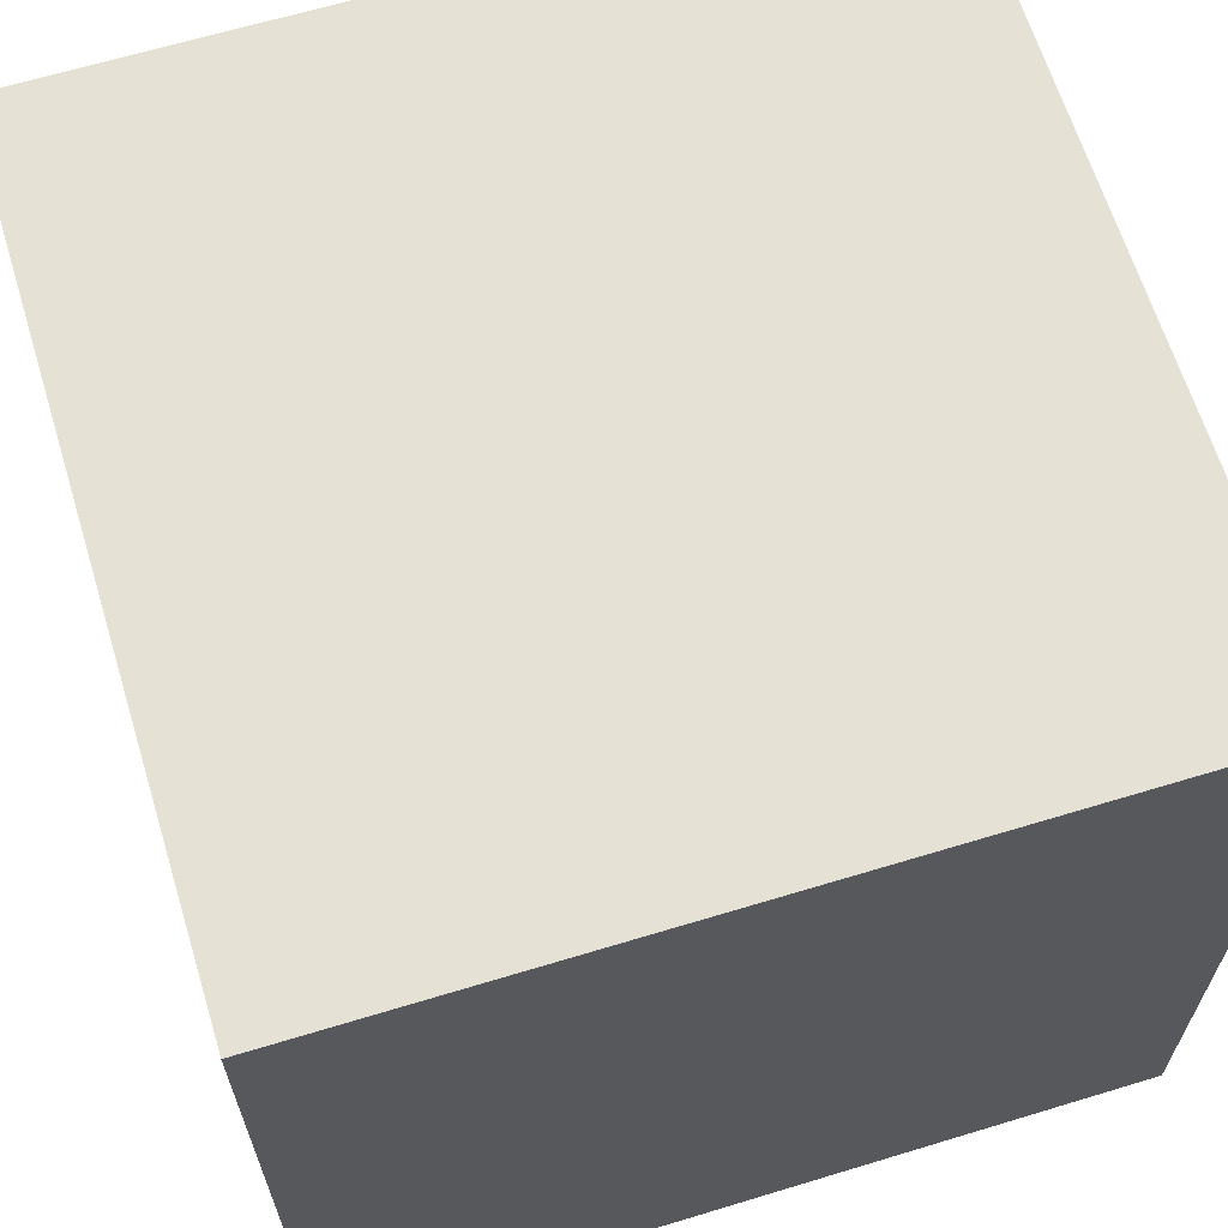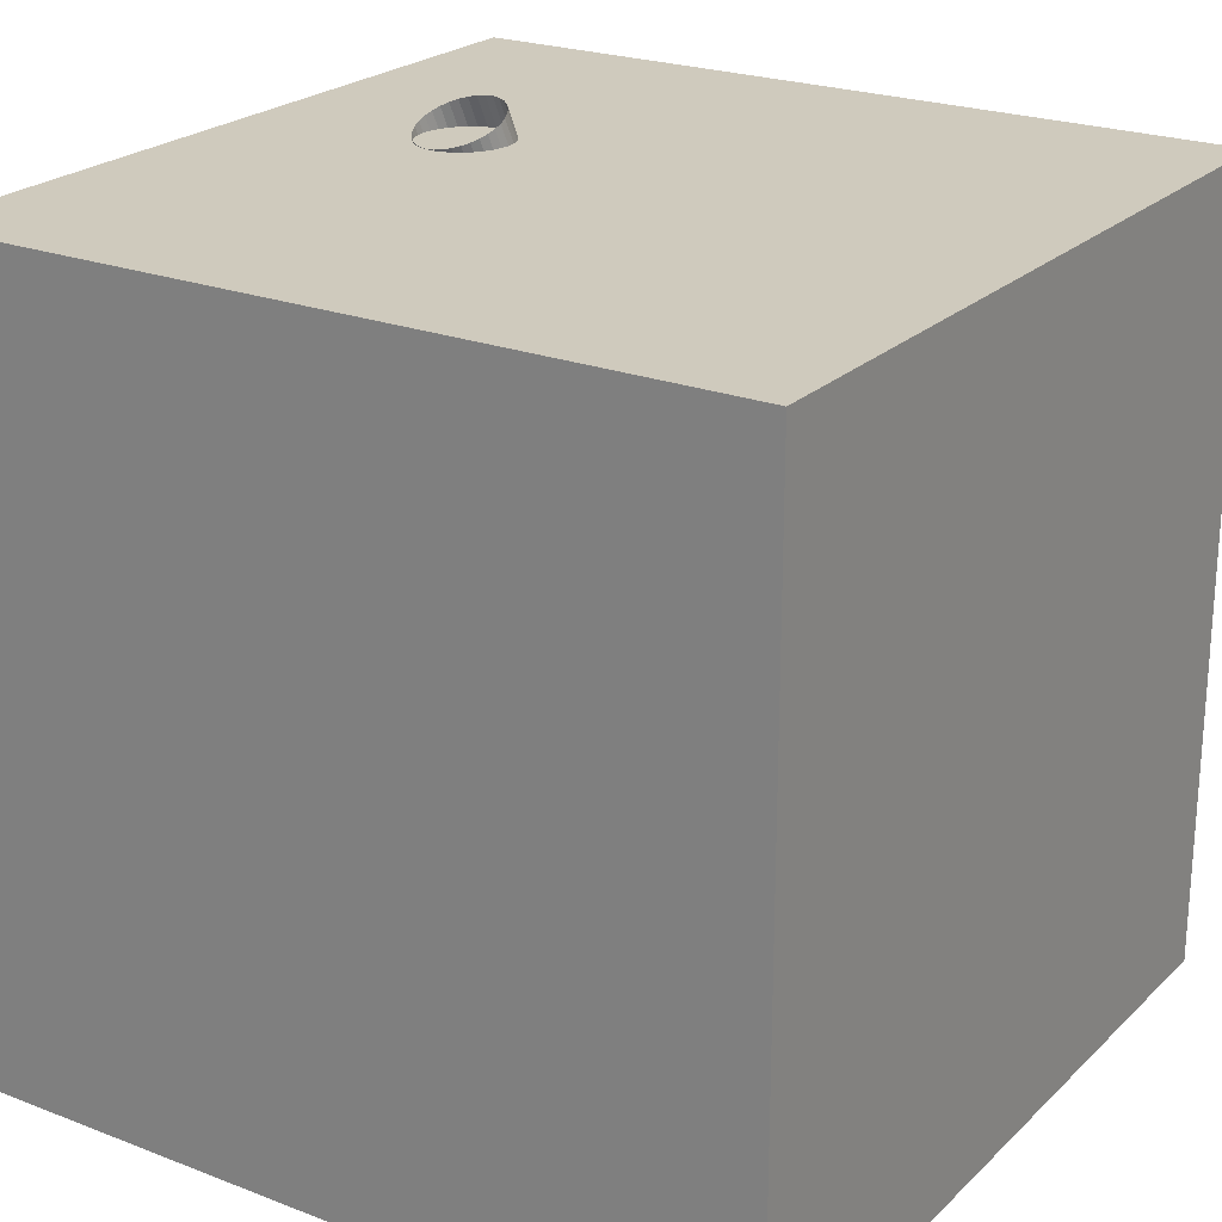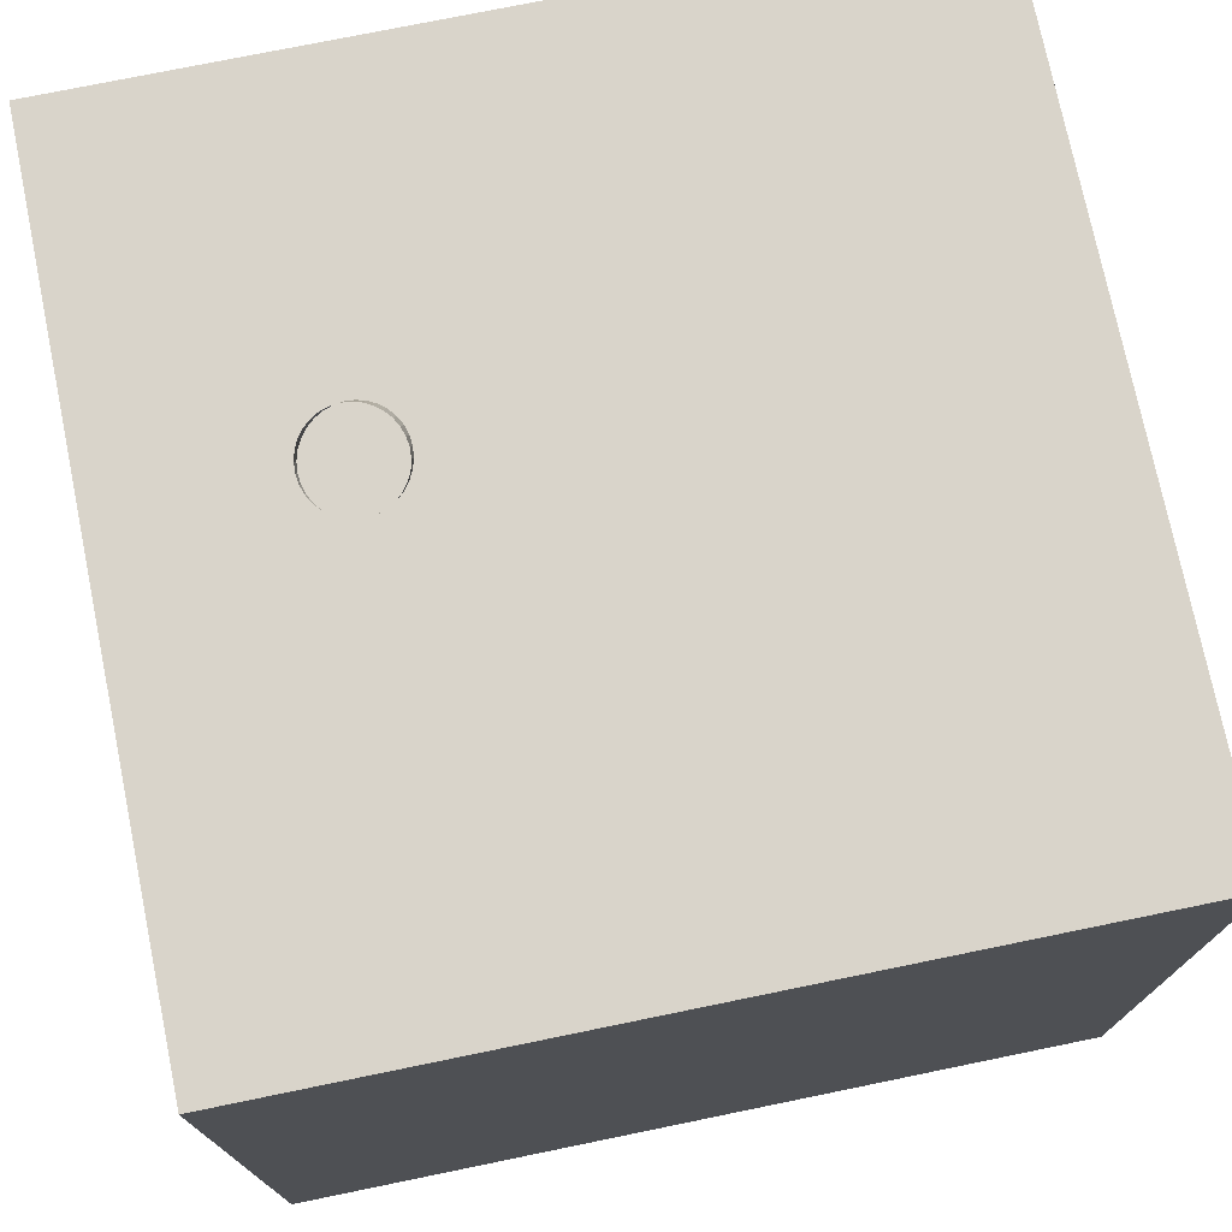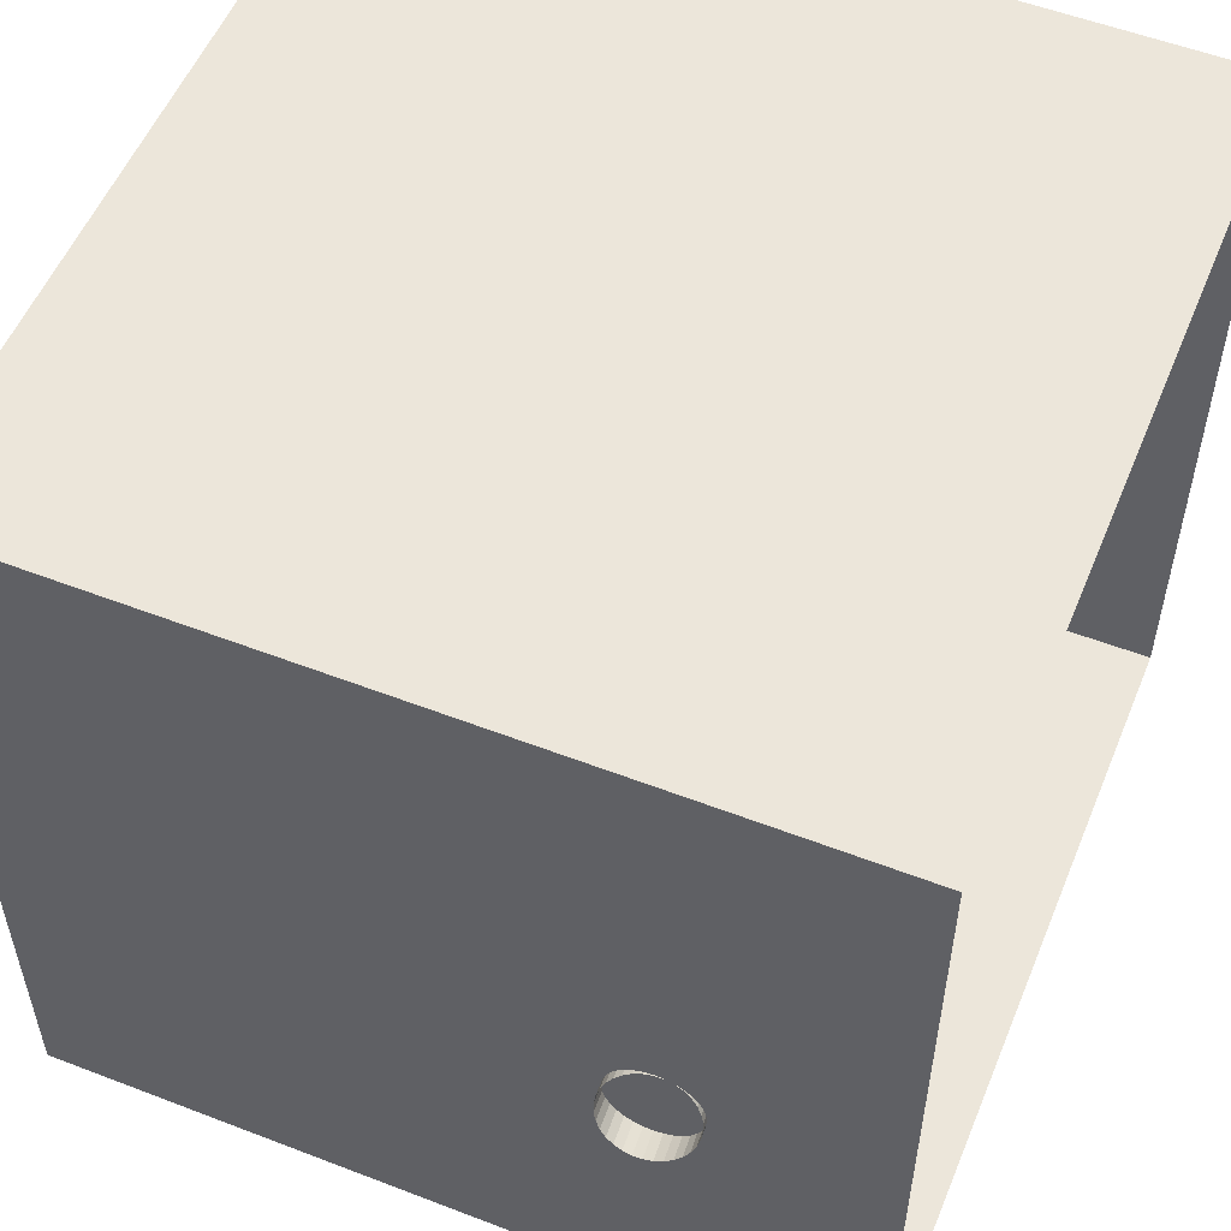
<metadata>
{"format":"obj","ext":"obj","renderer":"f3d","projection":"perspective","resolution":1024,"background":"white","views":[{"elev":64.8,"azim":163.0,"up":"+Y"},{"elev":23.1,"azim":-146.9,"up":"+Z"},{"elev":74.8,"azim":168.4,"up":"+Z"},{"elev":54.5,"azim":22.2,"up":"+Y"}]}
</metadata>
<code>
o Plane
v -1 0 1
v 1 0 1
v -1 0 -1
v 1 0 -1
f 1 2 4 3
o Plane.001
v -1 0 -1
v 1 0 -1
v -1 2 -1
v 1 2 -1
f 5 6 8 7
o Plane.002
v -1 0 1
v 1 0 1
v -1 2 1
v 1 2 1
f 9 10 12 11
o Plane.003
v -1 0 1
v -1 0 -1
v -1 2 1
v -1 2 -1
f 13 14 16 15
o Plane.004_Plane.005
v -1 2 1
v 1 2 1
v -1 2 -1
v 1 2 -1
f 17 18 20 19
o Cube_Cube.001
v 0.1701 0 0.3581
v 0.1701 0.5 0.3581
v 0.02167 0 -0.1193
v 0.02167 0.5 -0.1193
v 0.6476 0 0.2097
v 0.6476 0.5 0.2097
v 0.4991 0 -0.2678
v 0.4991 0.5 -0.2678
f 21 22 24 23
f 23 24 28 27
f 27 28 26 25
f 25 26 22 21
f 23 27 25 21
f 28 24 22 26
o Cylinder
v -0.4086 -0 -0.5739
v -0.4086 1 -0.5739
v -0.3989 -0 -0.5729
v -0.3989 1 -0.5729
v -0.3895 -0 -0.5701
v -0.3895 1 -0.5701
v -0.3808 -0 -0.5655
v -0.3808 1 -0.5655
v -0.3733 -0 -0.5593
v -0.3733 1 -0.5593
v -0.3671 -0 -0.5517
v -0.3671 1 -0.5517
v -0.3624 -0 -0.543
v -0.3624 1 -0.543
v -0.3596 -0 -0.5337
v -0.3596 1 -0.5337
v -0.3586 -0 -0.5239
v -0.3586 1 -0.5239
v -0.3596 -0 -0.5142
v -0.3596 1 -0.5142
v -0.3624 -0 -0.5048
v -0.3624 1 -0.5048
v -0.3671 -0 -0.4961
v -0.3671 1 -0.4961
v -0.3733 -0 -0.4886
v -0.3733 1 -0.4886
v -0.3808 -0 -0.4823
v -0.3808 1 -0.4823
v -0.3895 -0 -0.4777
v -0.3895 1 -0.4777
v -0.3989 -0 -0.4749
v -0.3989 1 -0.4749
v -0.4086 -0 -0.4739
v -0.4086 1 -0.4739
v -0.4184 -0 -0.4749
v -0.4184 1 -0.4749
v -0.4278 -0 -0.4777
v -0.4278 1 -0.4777
v -0.4364 -0 -0.4823
v -0.4364 1 -0.4823
v -0.444 -0 -0.4886
v -0.444 1 -0.4886
v -0.4502 -0 -0.4961
v -0.4502 1 -0.4961
v -0.4548 -0 -0.5048
v -0.4548 1 -0.5048
v -0.4577 -0 -0.5142
v -0.4577 1 -0.5142
v -0.4586 -0 -0.5239
v -0.4586 1 -0.5239
v -0.4577 -0 -0.5337
v -0.4577 1 -0.5337
v -0.4548 -0 -0.543
v -0.4548 1 -0.543
v -0.4502 -0 -0.5517
v -0.4502 1 -0.5517
v -0.444 -0 -0.5593
v -0.444 1 -0.5593
v -0.4364 -0 -0.5655
v -0.4364 1 -0.5655
v -0.4278 -0 -0.5701
v -0.4278 1 -0.5701
v -0.4184 -0 -0.5729
v -0.4184 1 -0.5729
f 29 30 32 31
f 31 32 34 33
f 33 34 36 35
f 35 36 38 37
f 37 38 40 39
f 39 40 42 41
f 41 42 44 43
f 43 44 46 45
f 45 46 48 47
f 47 48 50 49
f 49 50 52 51
f 51 52 54 53
f 53 54 56 55
f 55 56 58 57
f 57 58 60 59
f 59 60 62 61
f 61 62 64 63
f 63 64 66 65
f 65 66 68 67
f 67 68 70 69
f 69 70 72 71
f 71 72 74 73
f 73 74 76 75
f 75 76 78 77
f 77 78 80 79
f 79 80 82 81
f 81 82 84 83
f 83 84 86 85
f 85 86 88 87
f 87 88 90 89
f 32 30 92 90 88 86 84 82 80 78 76 74 72 70 68 66 64 62 60 58 56 54 52 50 48 46 44 42 40 38 36 34
f 89 90 92 91
f 91 92 30 29
f 29 31 33 35 37 39 41 43 45 47 49 51 53 55 57 59 61 63 65 67 69 71 73 75 77 79 81 83 85 87 89 91
o Cone
v -0.4057 1.369 -0.2739
v -0.3569 1.369 -0.2787
v -0.31 1.369 -0.2929
v -0.2668 1.369 -0.316
v -0.2289 1.369 -0.3471
v -0.1978 1.369 -0.385
v -0.1747 1.369 -0.4282
v -0.1605 1.369 -0.4751
v -0.1557 1.369 -0.5239
v -0.1605 1.369 -0.5727
v -0.1747 1.369 -0.6196
v -0.1978 1.369 -0.6628
v -0.2289 1.369 -0.7007
v -0.2668 1.369 -0.7318
v -0.31 1.369 -0.7549
v -0.3569 1.369 -0.7691
v -0.4057 1.369 -0.7739
v -0.4545 1.369 -0.7691
v -0.5014 1.369 -0.7549
v -0.5446 1.369 -0.7318
v -0.5825 1.369 -0.7007
v -0.6136 1.369 -0.6628
v -0.6367 1.369 -0.6196
v -0.4057 0.8689 -0.5239
v -0.6509 1.369 -0.5727
v -0.6557 1.369 -0.5239
v -0.6509 1.369 -0.4751
v -0.6367 1.369 -0.4282
v -0.6136 1.369 -0.385
v -0.5825 1.369 -0.3471
v -0.5446 1.369 -0.316
v -0.5014 1.369 -0.2929
v -0.4545 1.369 -0.2787
f 93 116 94
f 94 116 95
f 95 116 96
f 96 116 97
f 97 116 98
f 98 116 99
f 99 116 100
f 100 116 101
f 101 116 102
f 102 116 103
f 103 116 104
f 104 116 105
f 105 116 106
f 106 116 107
f 107 116 108
f 108 116 109
f 109 116 110
f 110 116 111
f 111 116 112
f 112 116 113
f 113 116 114
f 114 116 115
f 115 116 117
f 117 116 118
f 118 116 119
f 119 116 120
f 120 116 121
f 121 116 122
f 122 116 123
f 123 116 124
f 124 116 125
f 125 116 93
o Icosphere
v -0.4064 1.014 -0.5259
v -0.3428 1.063 -0.4796
v -0.4308 1.063 -0.4511
v -0.4851 1.063 -0.5259
v -0.4308 1.063 -0.6007
v -0.3428 1.063 -0.5721
v -0.3821 1.141 -0.4511
v -0.4701 1.141 -0.4796
v -0.4701 1.141 -0.5721
v -0.3821 1.141 -0.6007
v -0.3278 1.141 -0.5259
v -0.4064 1.19 -0.5259
v -0.4207 1.027 -0.4819
v -0.369 1.027 -0.4987
v -0.3833 1.056 -0.4547
v -0.3316 1.056 -0.5259
v -0.369 1.027 -0.5531
v -0.4527 1.027 -0.5259
v -0.467 1.056 -0.4819
v -0.4207 1.027 -0.5699
v -0.467 1.056 -0.5699
v -0.3833 1.056 -0.597
v -0.3228 1.102 -0.4987
v -0.3228 1.102 -0.5531
v -0.4064 1.102 -0.4379
v -0.3547 1.102 -0.4547
v -0.4901 1.102 -0.4987
v -0.4582 1.102 -0.4547
v -0.4582 1.102 -0.597
v -0.4901 1.102 -0.5531
v -0.3547 1.102 -0.597
v -0.4064 1.102 -0.6138
v -0.3459 1.148 -0.4819
v -0.4296 1.148 -0.4547
v -0.4813 1.148 -0.5259
v -0.4296 1.148 -0.597
v -0.3459 1.148 -0.5699
v -0.3922 1.177 -0.4819
v -0.3602 1.177 -0.5259
v -0.4439 1.177 -0.4987
v -0.4439 1.177 -0.5531
v -0.3922 1.177 -0.5699
f 126 139 138
f 127 139 141
f 126 138 143
f 126 143 145
f 126 145 142
f 127 141 148
f 128 140 150
f 129 144 152
f 130 146 154
f 131 147 156
f 127 148 151
f 128 150 153
f 129 152 155
f 130 154 157
f 131 156 149
f 132 158 163
f 133 159 165
f 134 160 166
f 135 161 167
f 136 162 164
f 164 167 137
f 164 162 167
f 162 135 167
f 167 166 137
f 167 161 166
f 161 134 166
f 166 165 137
f 166 160 165
f 160 133 165
f 165 163 137
f 165 159 163
f 159 132 163
f 163 164 137
f 163 158 164
f 158 136 164
f 149 162 136
f 149 156 162
f 156 135 162
f 157 161 135
f 157 154 161
f 154 134 161
f 155 160 134
f 155 152 160
f 152 133 160
f 153 159 133
f 153 150 159
f 150 132 159
f 151 158 132
f 151 148 158
f 148 136 158
f 156 157 135
f 156 147 157
f 147 130 157
f 154 155 134
f 154 146 155
f 146 129 155
f 152 153 133
f 152 144 153
f 144 128 153
f 150 151 132
f 150 140 151
f 140 127 151
f 148 149 136
f 148 141 149
f 141 131 149
f 142 147 131
f 142 145 147
f 145 130 147
f 145 146 130
f 145 143 146
f 143 129 146
f 143 144 129
f 143 138 144
f 138 128 144
f 141 142 131
f 141 139 142
f 139 126 142
f 138 140 128
f 138 139 140
f 139 127 140
o Cylinder.001
v 0.4648 0.7643 0.9413
v 0.5046 0.7947 0.9702
v 0.4496 0.7947 0.9881
v 0.4156 0.7947 0.9413
v 0.4496 0.7947 0.8945
v 0.5046 0.7947 0.9124
v 0.48 0.8439 0.9881
v 0.425 0.8439 0.9702
v 0.425 0.8439 0.9124
v 0.48 0.8439 0.8945
v 0.514 0.8439 0.9413
v 0.4648 0.8743 0.9413
v 0.4559 0.7725 0.9688
v 0.4882 0.7725 0.9583
v 0.4793 0.7904 0.9858
v 0.5116 0.7904 0.9413
v 0.4882 0.7725 0.9243
v 0.4359 0.7725 0.9413
v 0.427 0.7904 0.9688
v 0.4559 0.7725 0.9138
v 0.427 0.7904 0.9138
v 0.4793 0.7904 0.8968
v 0.5171 0.8193 0.9583
v 0.5171 0.8193 0.9243
v 0.4648 0.8193 0.9963
v 0.4971 0.8193 0.9858
v 0.4125 0.8193 0.9583
v 0.4325 0.8193 0.9858
v 0.4325 0.8193 0.8968
v 0.4125 0.8193 0.9243
v 0.4971 0.8193 0.8968
v 0.4648 0.8193 0.8863
v 0.5027 0.8482 0.9688
v 0.4504 0.8482 0.9858
v 0.418 0.8482 0.9413
v 0.4504 0.8482 0.8968
v 0.5027 0.8482 0.9138
v 0.4737 0.8661 0.9688
v 0.4937 0.8661 0.9413
v 0.4414 0.8661 0.9583
v 0.4414 0.8661 0.9243
v 0.4737 0.8661 0.9138
f 169 181 183
f 168 181 180
f 168 180 185
f 168 185 187
f 168 187 184
f 169 183 190
f 170 182 192
f 171 186 194
f 172 188 196
f 173 189 198
f 169 190 193
f 170 192 195
f 171 194 197
f 172 196 199
f 173 198 191
f 174 200 205
f 175 201 207
f 176 202 208
f 177 203 209
f 178 204 206
f 206 209 179
f 206 204 209
f 204 177 209
f 209 208 179
f 209 203 208
f 203 176 208
f 208 207 179
f 208 202 207
f 202 175 207
f 207 205 179
f 207 201 205
f 201 174 205
f 205 206 179
f 205 200 206
f 200 178 206
f 191 204 178
f 191 198 204
f 198 177 204
f 199 203 177
f 199 196 203
f 196 176 203
f 197 202 176
f 197 194 202
f 194 175 202
f 195 201 175
f 195 192 201
f 192 174 201
f 193 200 174
f 193 190 200
f 190 178 200
f 198 199 177
f 198 189 199
f 189 172 199
f 196 197 176
f 196 188 197
f 188 171 197
f 194 195 175
f 194 186 195
f 186 170 195
f 192 193 174
f 192 182 193
f 182 169 193
f 190 191 178
f 190 183 191
f 183 173 191
f 184 189 173
f 184 187 189
f 187 172 189
f 187 188 172
f 187 185 188
f 185 171 188
f 185 186 171
f 185 180 186
f 180 170 186
f 180 182 170
f 180 181 182
f 181 169 182
f 183 184 173
f 183 181 184
f 181 168 184
o Cylinder.002
v 0.4808 0.769 1.079
v 0.4585 0.6918 0.8734
v 0.5022 0.771 1.076
v 0.4799 0.6938 0.8703
v 0.5226 0.7768 1.072
v 0.5002 0.6997 0.8659
v 0.5412 0.7864 1.066
v 0.5189 0.7092 0.8603
v 0.5573 0.7993 1.06
v 0.535 0.7221 0.8537
v 0.5703 0.815 1.052
v 0.548 0.7378 0.8465
v 0.5798 0.8329 1.045
v 0.5575 0.7557 0.8387
v 0.5852 0.8523 1.037
v 0.5629 0.7751 0.8308
v 0.5865 0.8725 1.029
v 0.5642 0.7953 0.8231
v 0.5836 0.8927 1.022
v 0.5613 0.8155 0.8159
v 0.5766 0.9121 1.015
v 0.5543 0.835 0.8094
v 0.5657 0.9301 1.01
v 0.5434 0.8529 0.8038
v 0.5514 0.9457 1.005
v 0.5291 0.8686 0.7995
v 0.5343 0.9586 1.002
v 0.5119 0.8814 0.7965
v 0.5149 0.9682 1.001
v 0.4926 0.891 0.795
v 0.494 0.9741 1.001
v 0.4717 0.8969 0.7951
v 0.4725 0.9761 1.003
v 0.4502 0.8989 0.7967
v 0.4512 0.9741 1.006
v 0.4289 0.8969 0.7997
v 0.4308 0.9682 1.01
v 0.4085 0.891 0.8041
v 0.4122 0.9586 1.016
v 0.3899 0.8814 0.8097
v 0.396 0.9457 1.022
v 0.3737 0.8686 0.8163
v 0.383 0.9301 1.03
v 0.3607 0.8529 0.8236
v 0.3736 0.9121 1.037
v 0.3513 0.835 0.8313
v 0.3681 0.8927 1.045
v 0.3458 0.8155 0.8392
v 0.3668 0.8725 1.053
v 0.3445 0.7953 0.8469
v 0.3697 0.8523 1.06
v 0.3474 0.7751 0.8542
v 0.3767 0.8329 1.067
v 0.3544 0.7557 0.8607
v 0.3876 0.815 1.072
v 0.3653 0.7378 0.8662
v 0.4019 0.7993 1.076
v 0.3796 0.7221 0.8706
v 0.4191 0.7864 1.079
v 0.3968 0.7092 0.8735
v 0.4385 0.7768 1.081
v 0.4162 0.6997 0.875
v 0.4593 0.771 1.081
v 0.437 0.6938 0.875
f 210 211 213 212
f 212 213 215 214
f 214 215 217 216
f 216 217 219 218
f 218 219 221 220
f 220 221 223 222
f 222 223 225 224
f 224 225 227 226
f 226 227 229 228
f 228 229 231 230
f 230 231 233 232
f 232 233 235 234
f 234 235 237 236
f 236 237 239 238
f 238 239 241 240
f 240 241 243 242
f 242 243 245 244
f 244 245 247 246
f 246 247 249 248
f 248 249 251 250
f 250 251 253 252
f 252 253 255 254
f 254 255 257 256
f 256 257 259 258
f 258 259 261 260
f 260 261 263 262
f 262 263 265 264
f 264 265 267 266
f 266 267 269 268
f 268 269 271 270
f 270 271 273 272
f 272 273 211 210
o Icosphere.001
v 0.3533 0.5086 0.0366
v 0.4555 0.5866 0.1108
v 0.3143 0.5866 0.1567
v 0.2271 0.5866 0.0366
v 0.3143 0.5866 -0.08349
v 0.4555 0.5866 -0.03762
v 0.3924 0.7129 0.1567
v 0.2512 0.7129 0.1108
v 0.2512 0.7129 -0.03762
v 0.3924 0.7129 -0.08349
v 0.4796 0.7129 0.0366
v 0.3533 0.7909 0.0366
v 0.3304 0.5297 0.1072
v 0.4134 0.5297 0.08022
v 0.3904 0.5755 0.1508
v 0.4734 0.5755 0.0366
v 0.4134 0.5297 -0.007027
v 0.2791 0.5297 0.0366
v 0.2562 0.5755 0.1072
v 0.3304 0.5297 -0.03399
v 0.2562 0.5755 -0.03399
v 0.3904 0.5755 -0.07761
v 0.4876 0.6497 0.08022
v 0.4876 0.6497 -0.007027
v 0.3533 0.6497 0.1778
v 0.4363 0.6497 0.1508
v 0.2191 0.6497 0.08022
v 0.2704 0.6497 0.1508
v 0.2704 0.6497 -0.07762
v 0.2191 0.6497 -0.007027
v 0.4363 0.6497 -0.07762
v 0.3533 0.6497 -0.1046
v 0.4505 0.724 0.1072
v 0.3162 0.724 0.1508
v 0.2332 0.724 0.0366
v 0.3162 0.724 -0.07761
v 0.4505 0.724 -0.03399
v 0.3763 0.7698 0.1072
v 0.4276 0.7698 0.0366
v 0.2933 0.7698 0.08022
v 0.2933 0.7698 -0.007027
v 0.3763 0.7698 -0.03399
f 274 287 286
f 275 287 289
f 274 286 291
f 274 291 293
f 274 293 290
f 275 289 296
f 276 288 298
f 277 292 300
f 278 294 302
f 279 295 304
f 275 296 299
f 276 298 301
f 277 300 303
f 278 302 305
f 279 304 297
f 280 306 311
f 281 307 313
f 282 308 314
f 283 309 315
f 284 310 312
f 312 315 285
f 312 310 315
f 310 283 315
f 315 314 285
f 315 309 314
f 309 282 314
f 314 313 285
f 314 308 313
f 308 281 313
f 313 311 285
f 313 307 311
f 307 280 311
f 311 312 285
f 311 306 312
f 306 284 312
f 297 310 284
f 297 304 310
f 304 283 310
f 305 309 283
f 305 302 309
f 302 282 309
f 303 308 282
f 303 300 308
f 300 281 308
f 301 307 281
f 301 298 307
f 298 280 307
f 299 306 280
f 299 296 306
f 296 284 306
f 304 305 283
f 304 295 305
f 295 278 305
f 302 303 282
f 302 294 303
f 294 277 303
f 300 301 281
f 300 292 301
f 292 276 301
f 298 299 280
f 298 288 299
f 288 275 299
f 296 297 284
f 296 289 297
f 289 279 297
f 290 295 279
f 290 293 295
f 293 278 295
f 293 294 278
f 293 291 294
f 291 277 294
f 291 292 277
f 291 286 292
f 286 276 292
f 289 290 279
f 289 287 290
f 287 274 290
f 286 288 276
f 286 287 288
f 287 275 288

</code>
